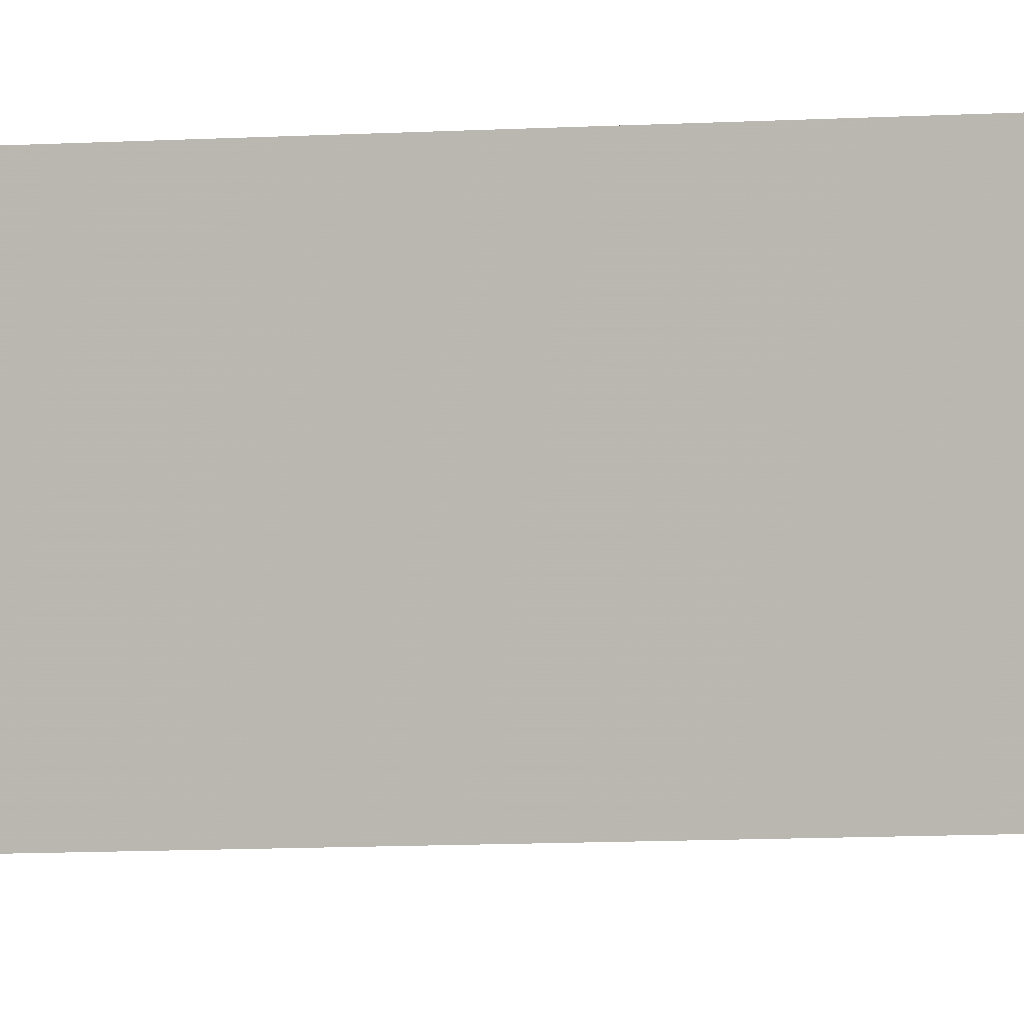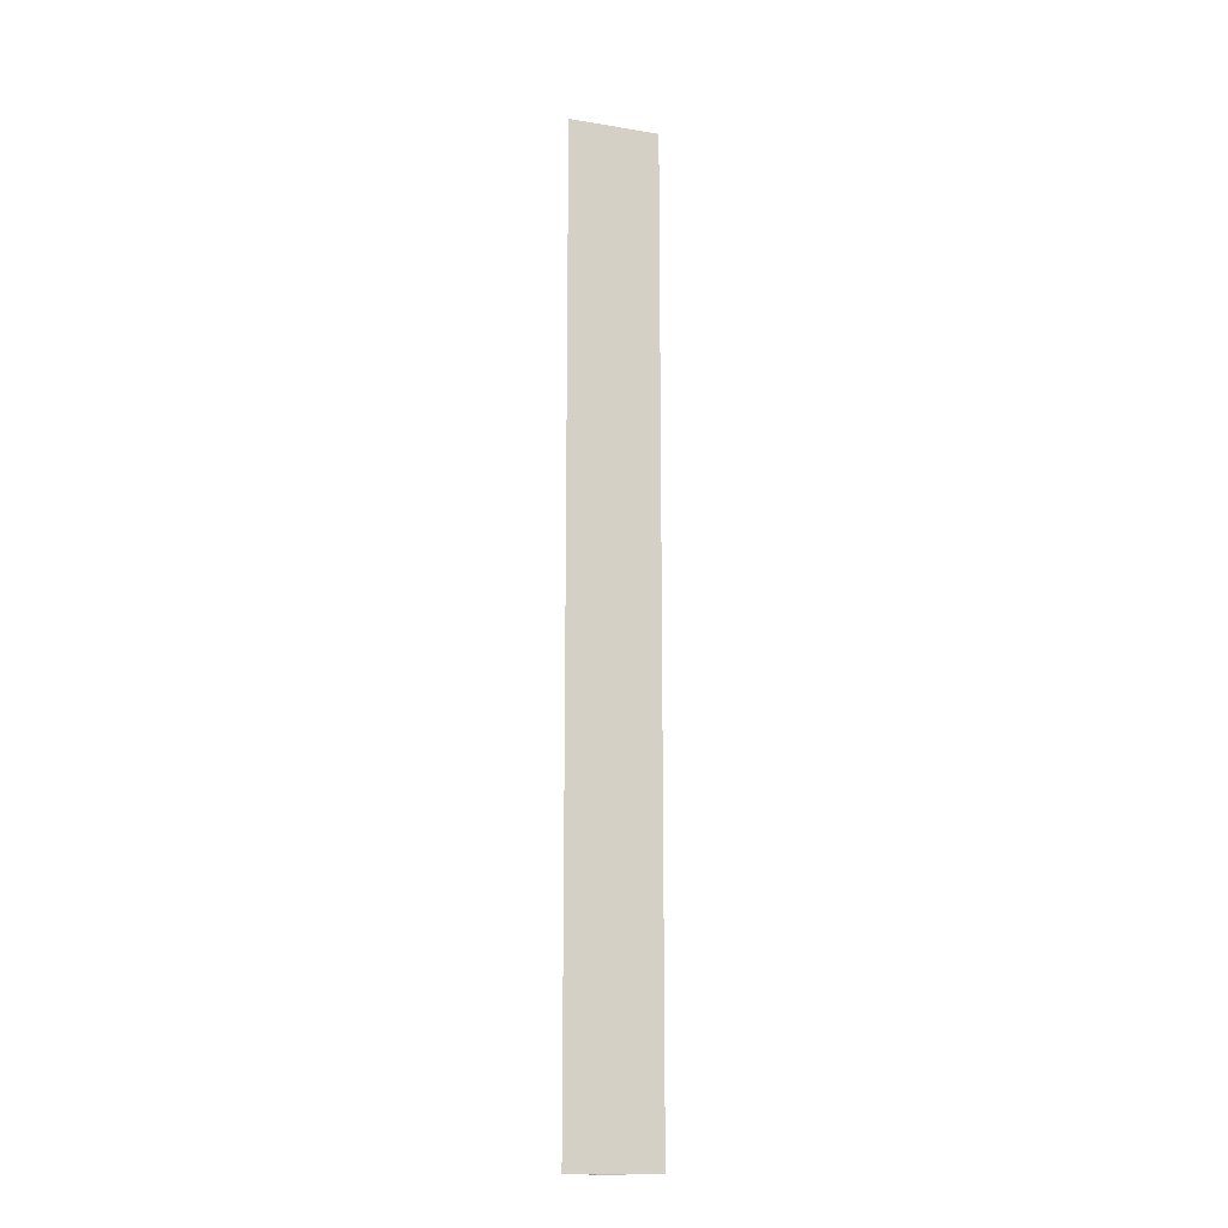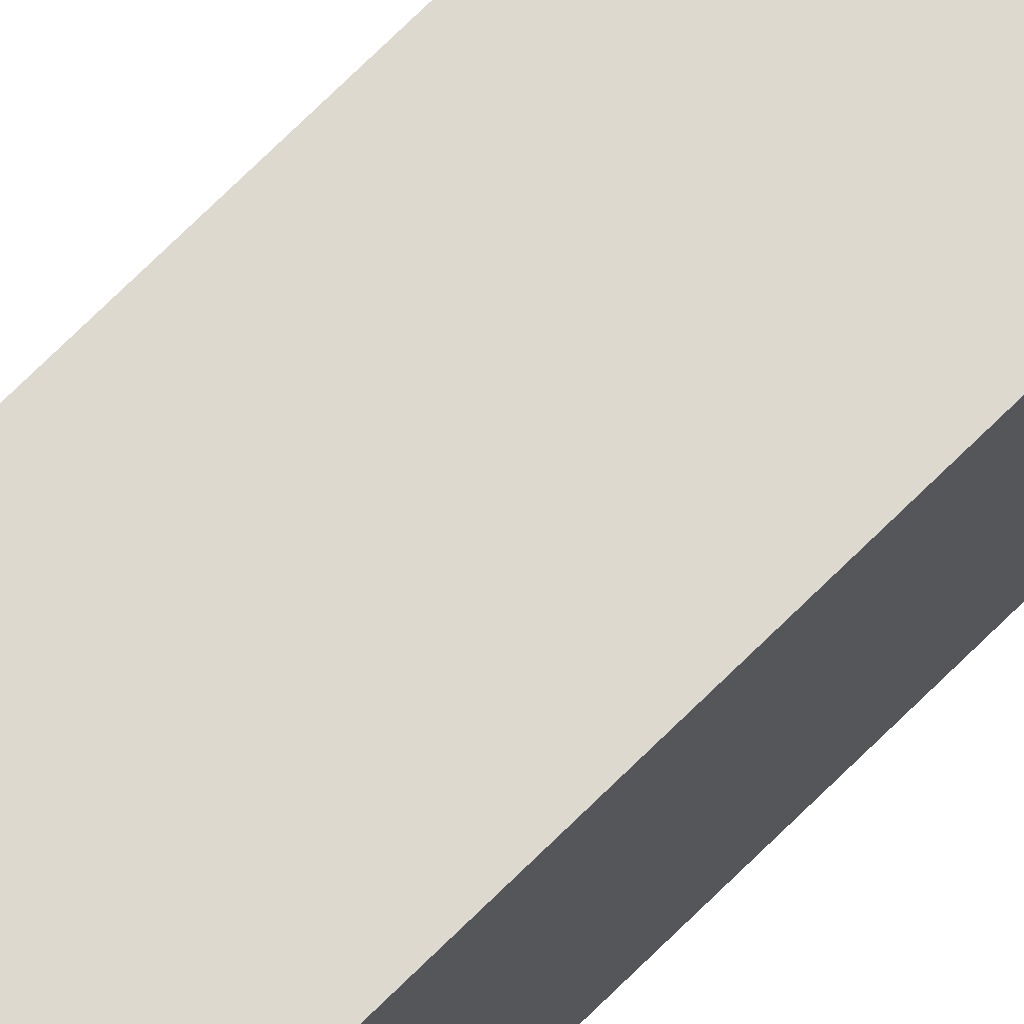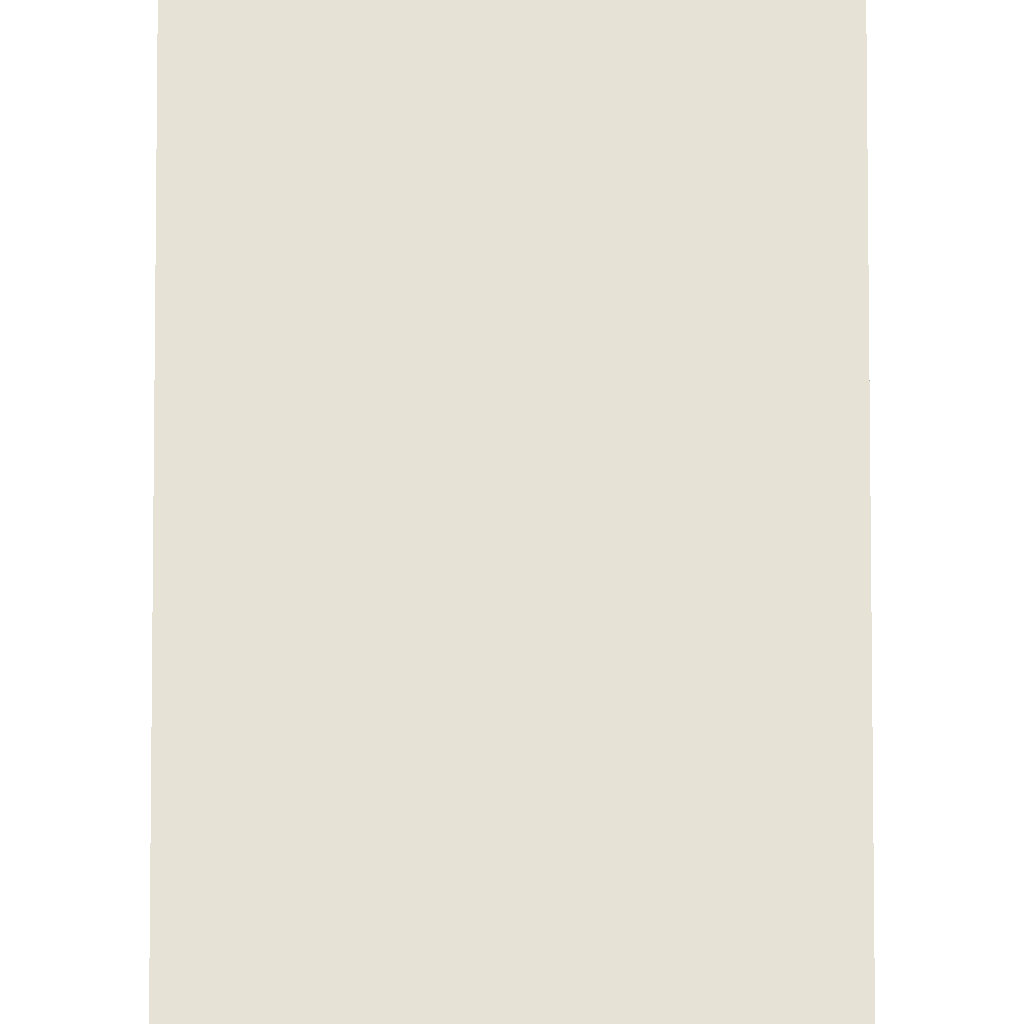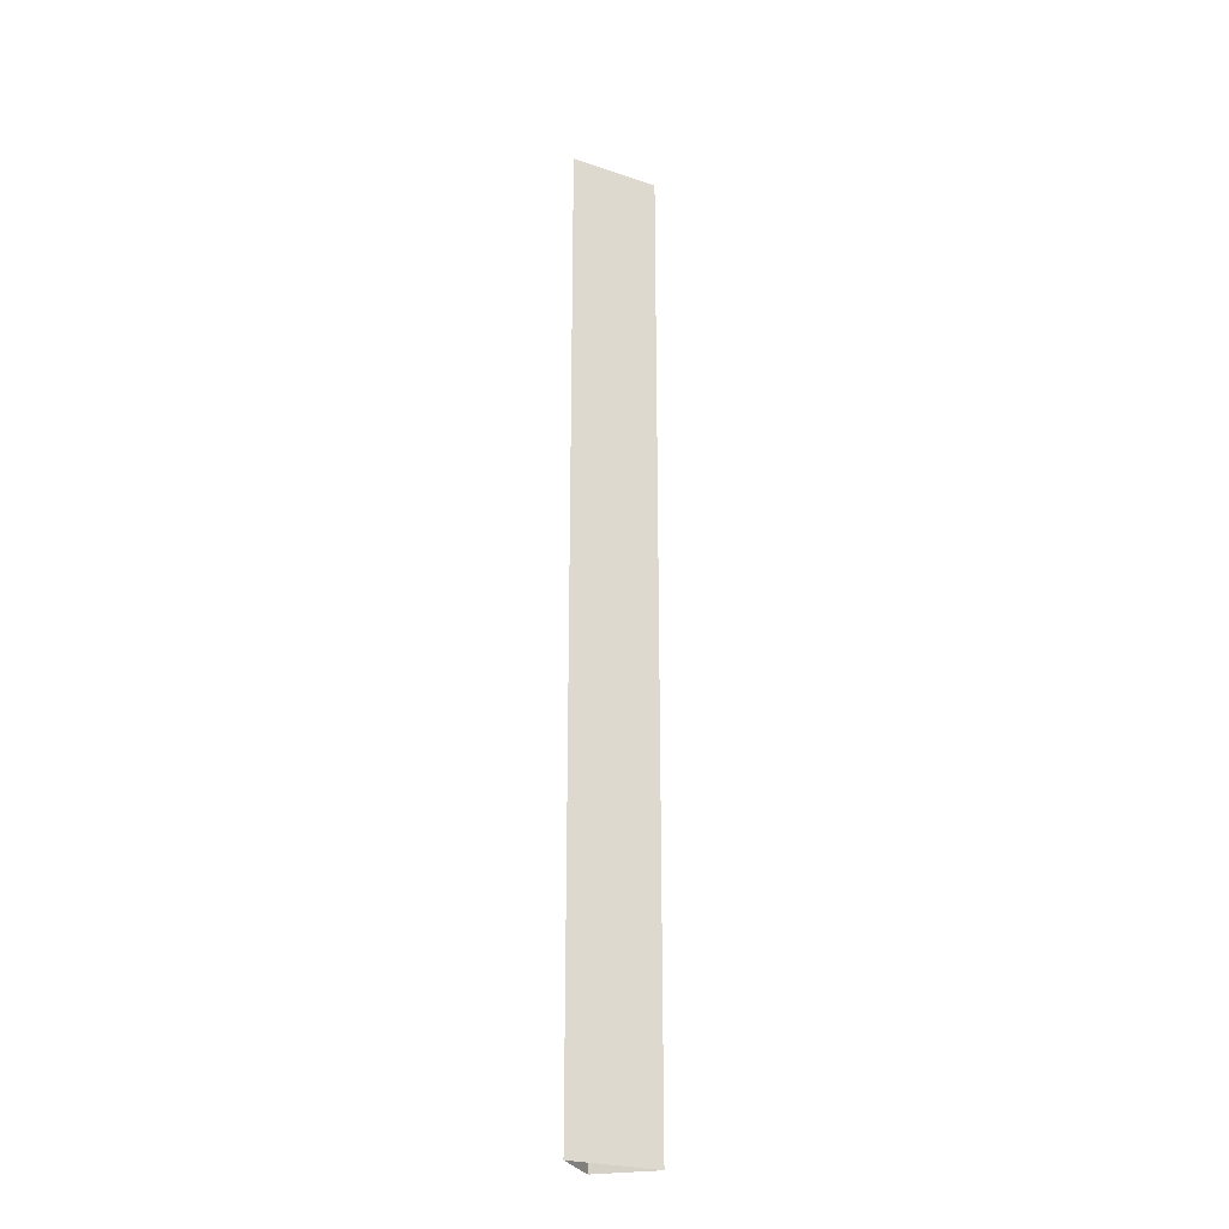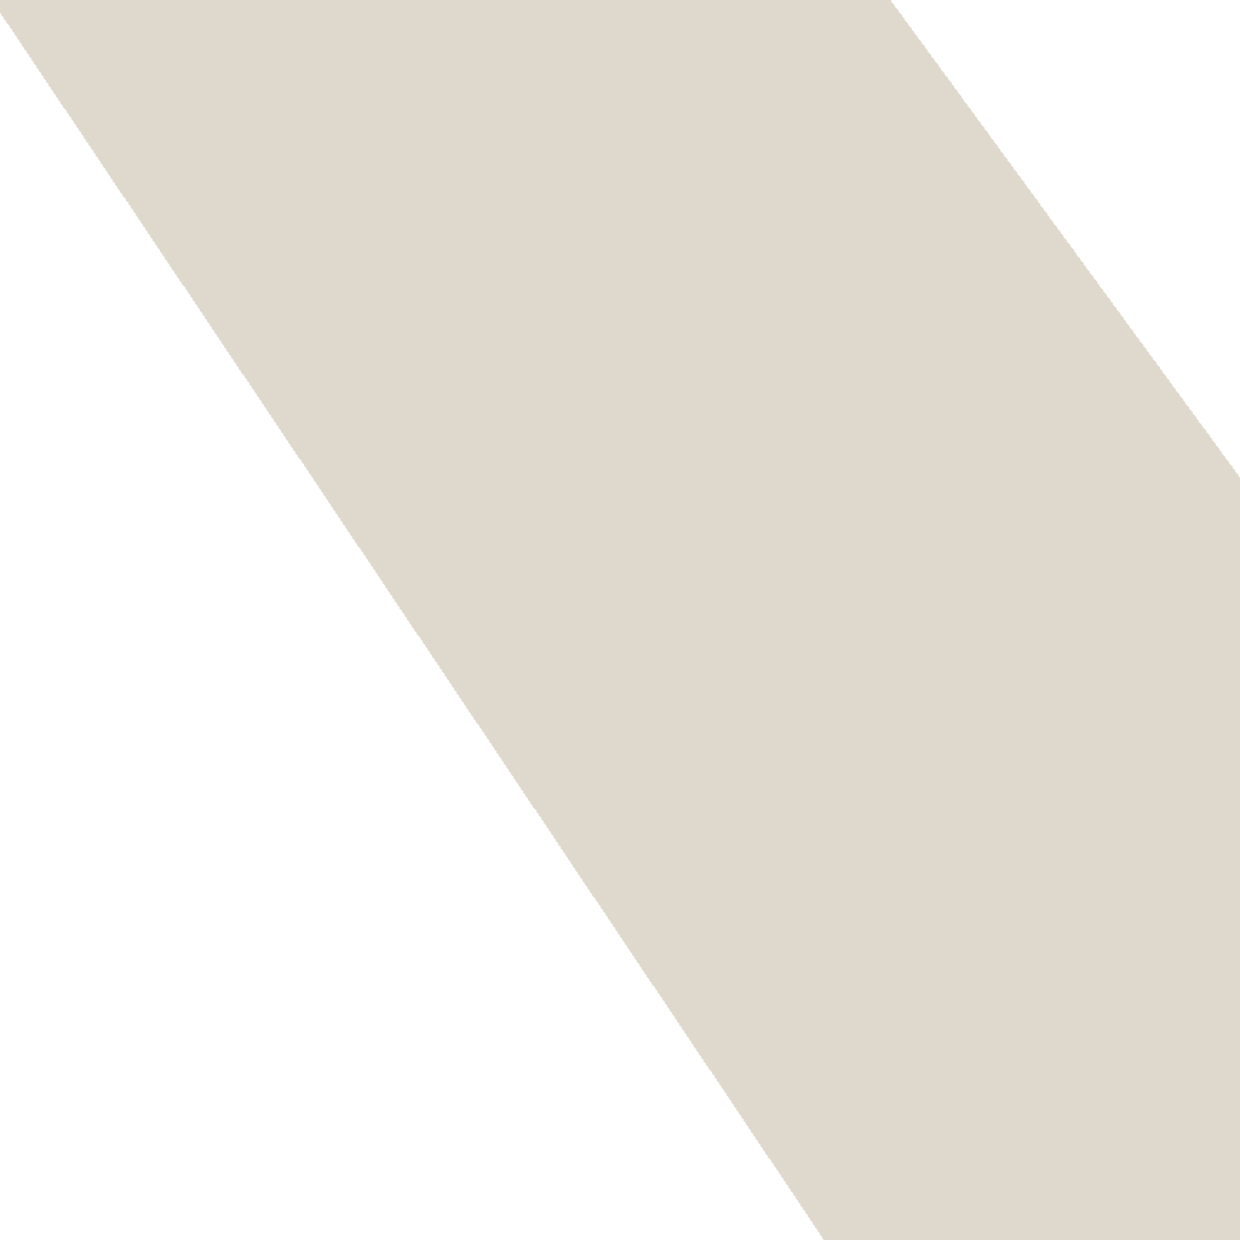
<metadata>
{"format":"obj","ext":"obj","renderer":"f3d","projection":"perspective","resolution":1024,"background":"white","views":[{"elev":-3.9,"azim":-69.6,"up":"+Z"},{"elev":-15.6,"azim":115.9,"up":"+Y"},{"elev":71.6,"azim":-134.8,"up":"+Z"},{"elev":63.7,"azim":0.0,"up":"+Z"},{"elev":-25.1,"azim":106.6,"up":"+Y"},{"elev":31.9,"azim":160.1,"up":"+Z"}]}
</metadata>
<code>
v -0.375 0 0.5
v -0.375 1.875 0.5
v -0.5 1.875 0.375
v -0.5 0 0.375
v -0.5 1.875 0.5
v -0.5 0 0.5
v -1.086 0 -0.2109
v -0.5 0 1.375
v -1.375 0 0.5
v -1.375 1.875 0.5
v -0.375 0 0.5
v -0.375 0 0.5
f 1 2 3
f 1 3 4
f 4 3 5
f 4 5 6
f 6 5 2
f 6 2 1
f 5 3 2

</code>
